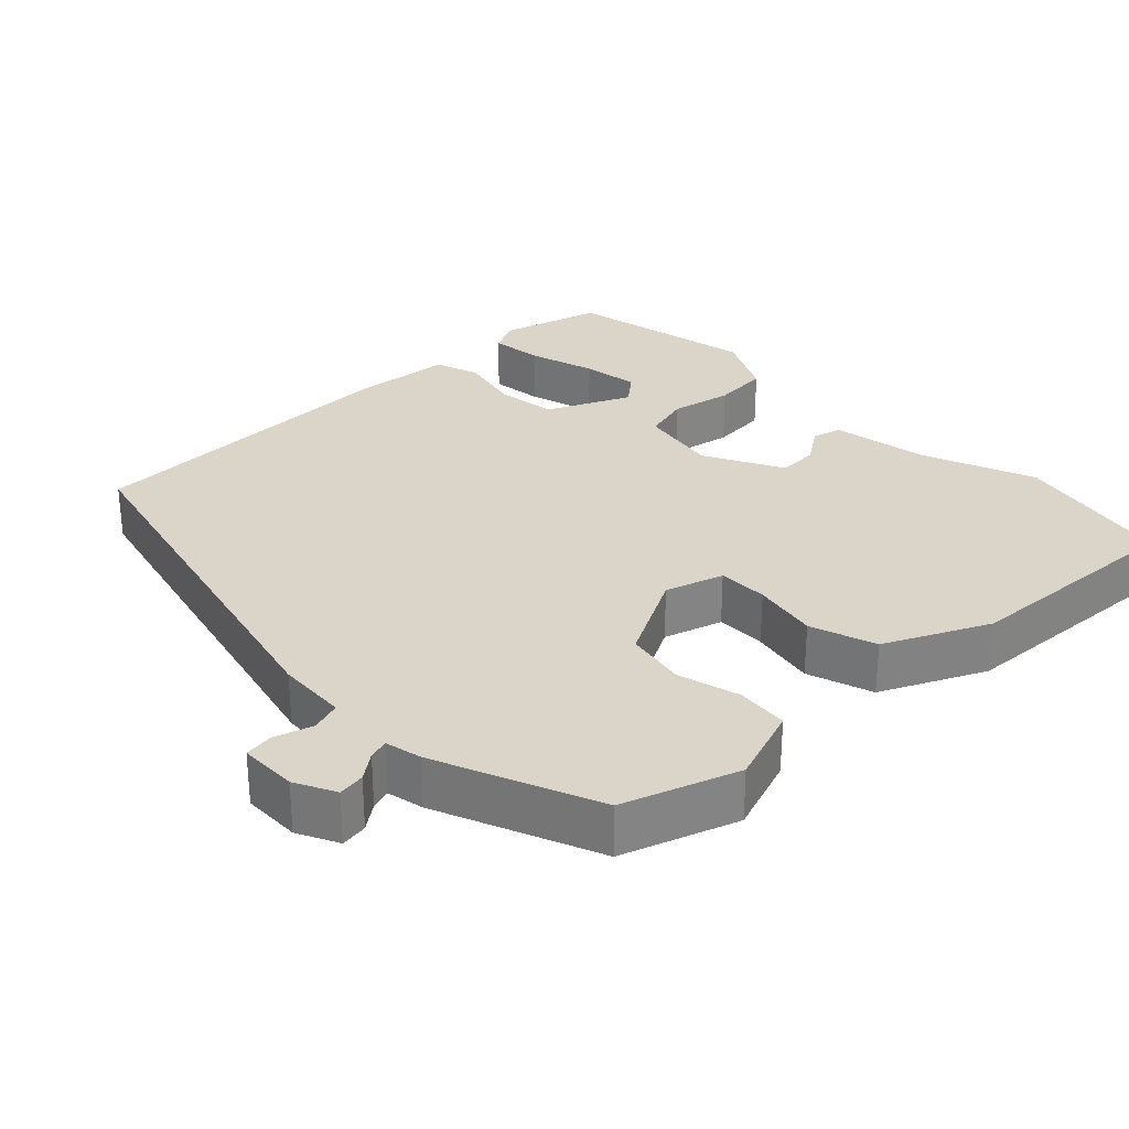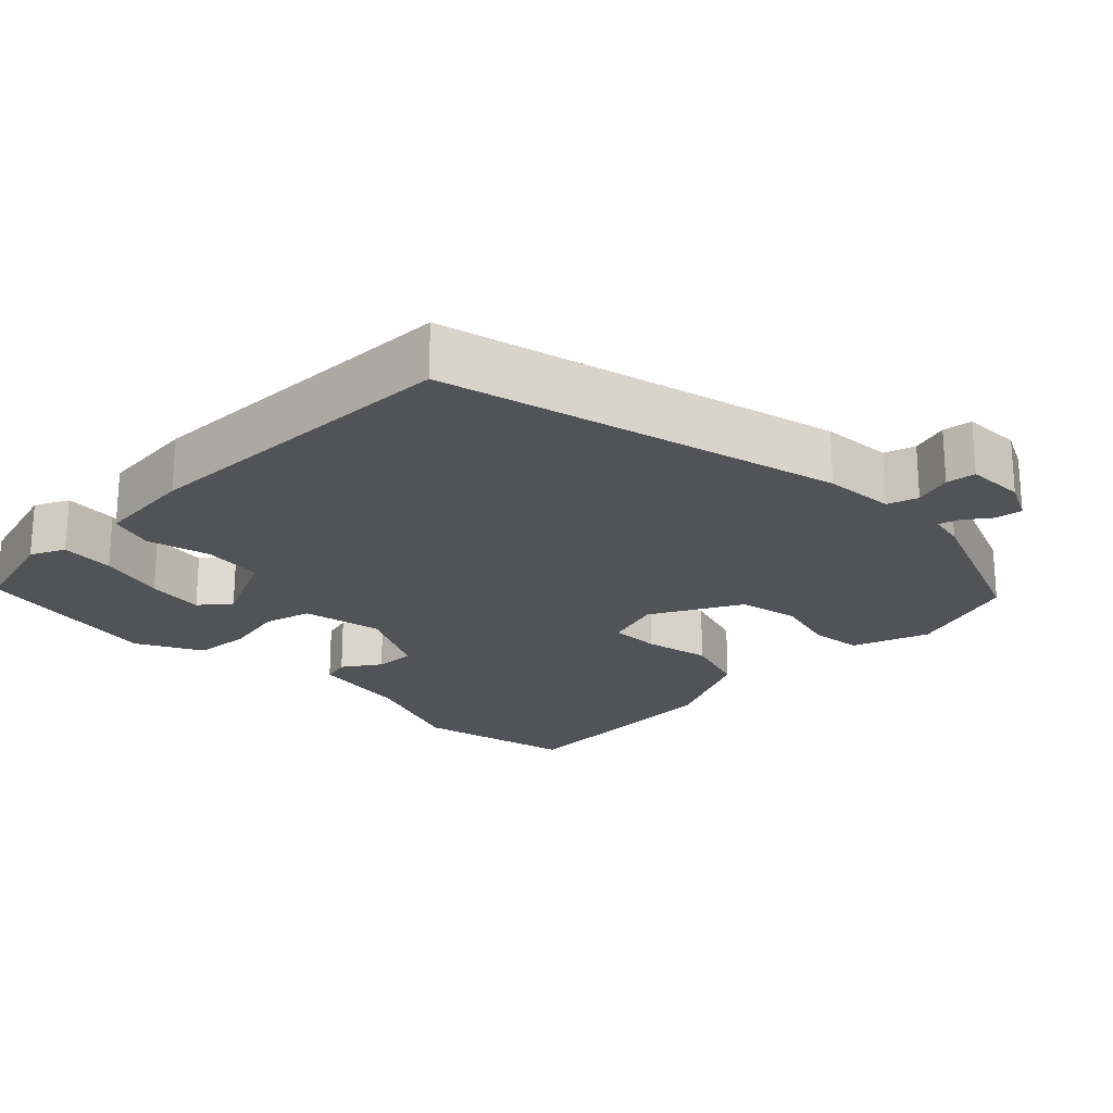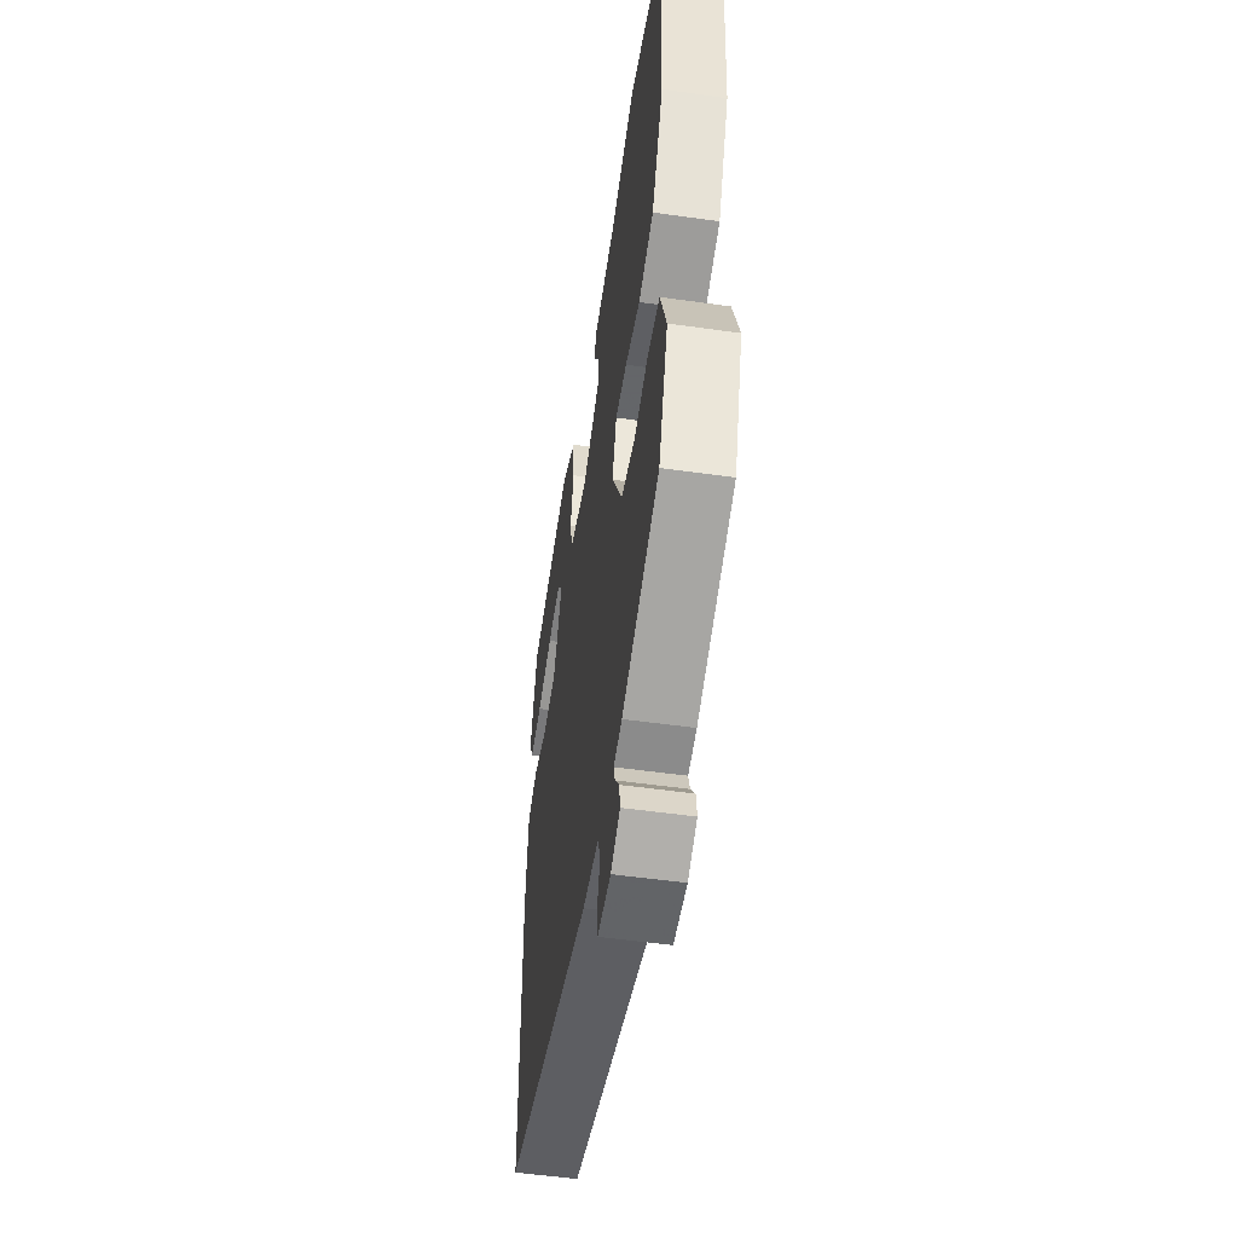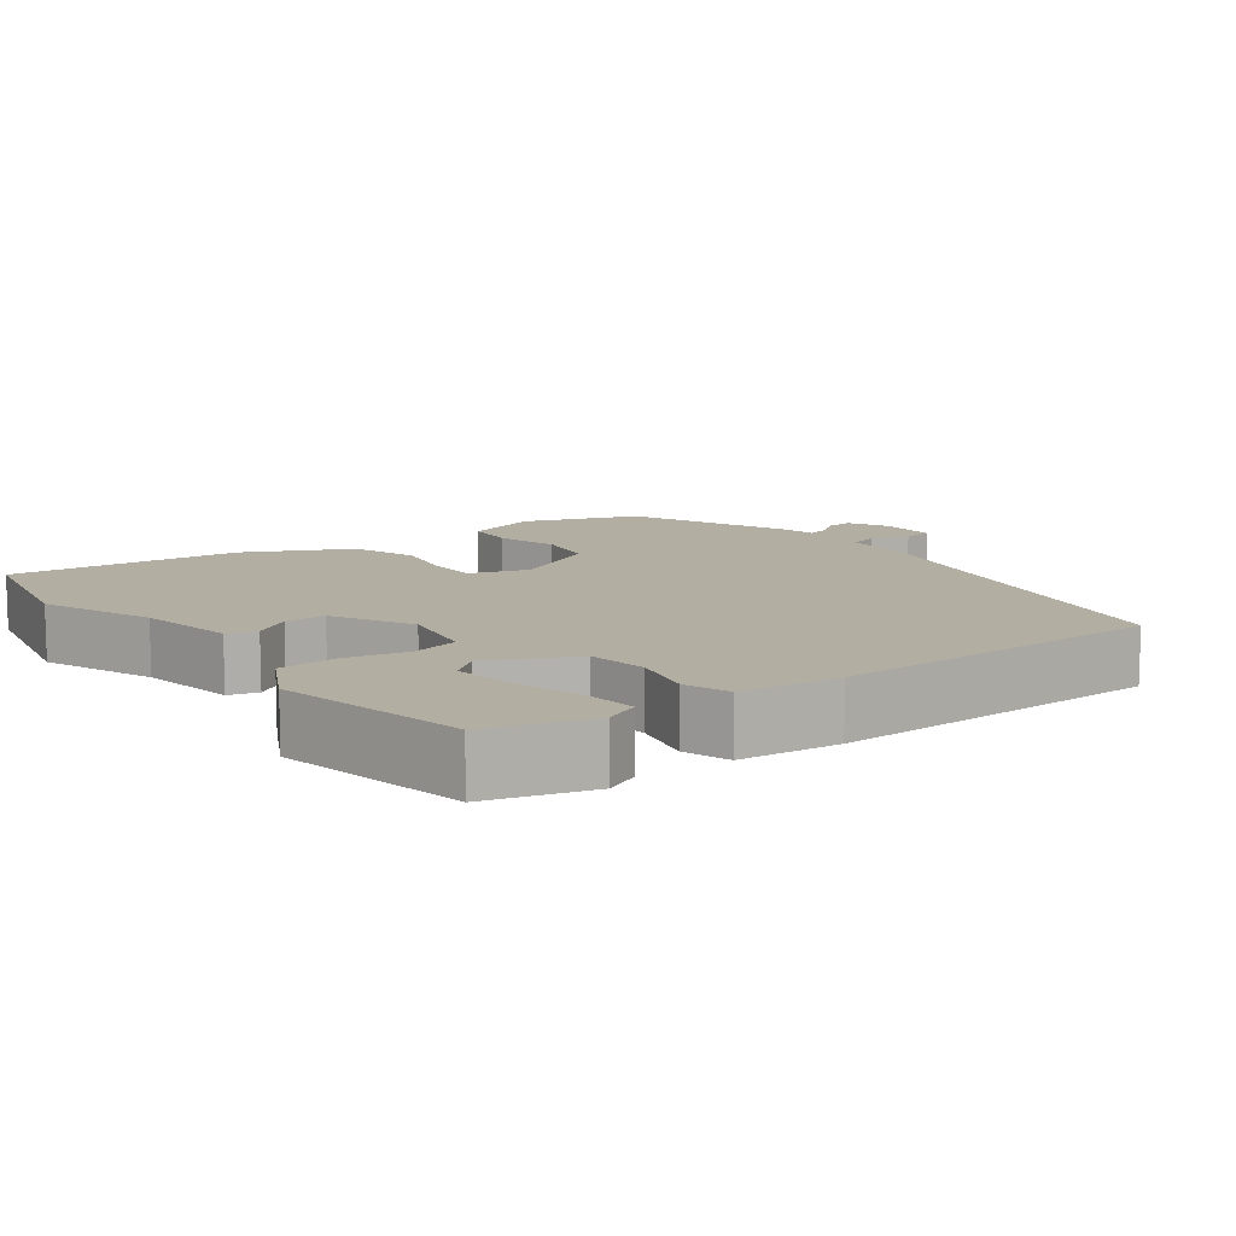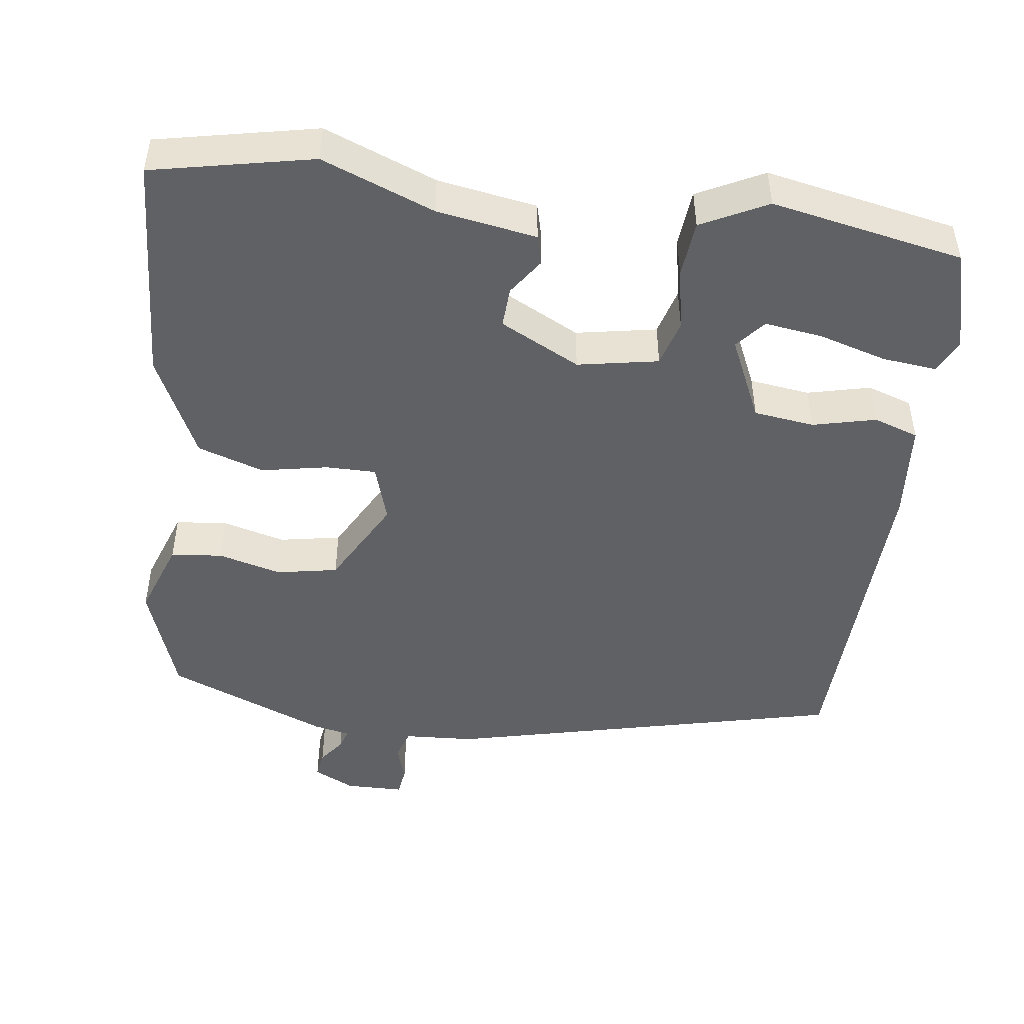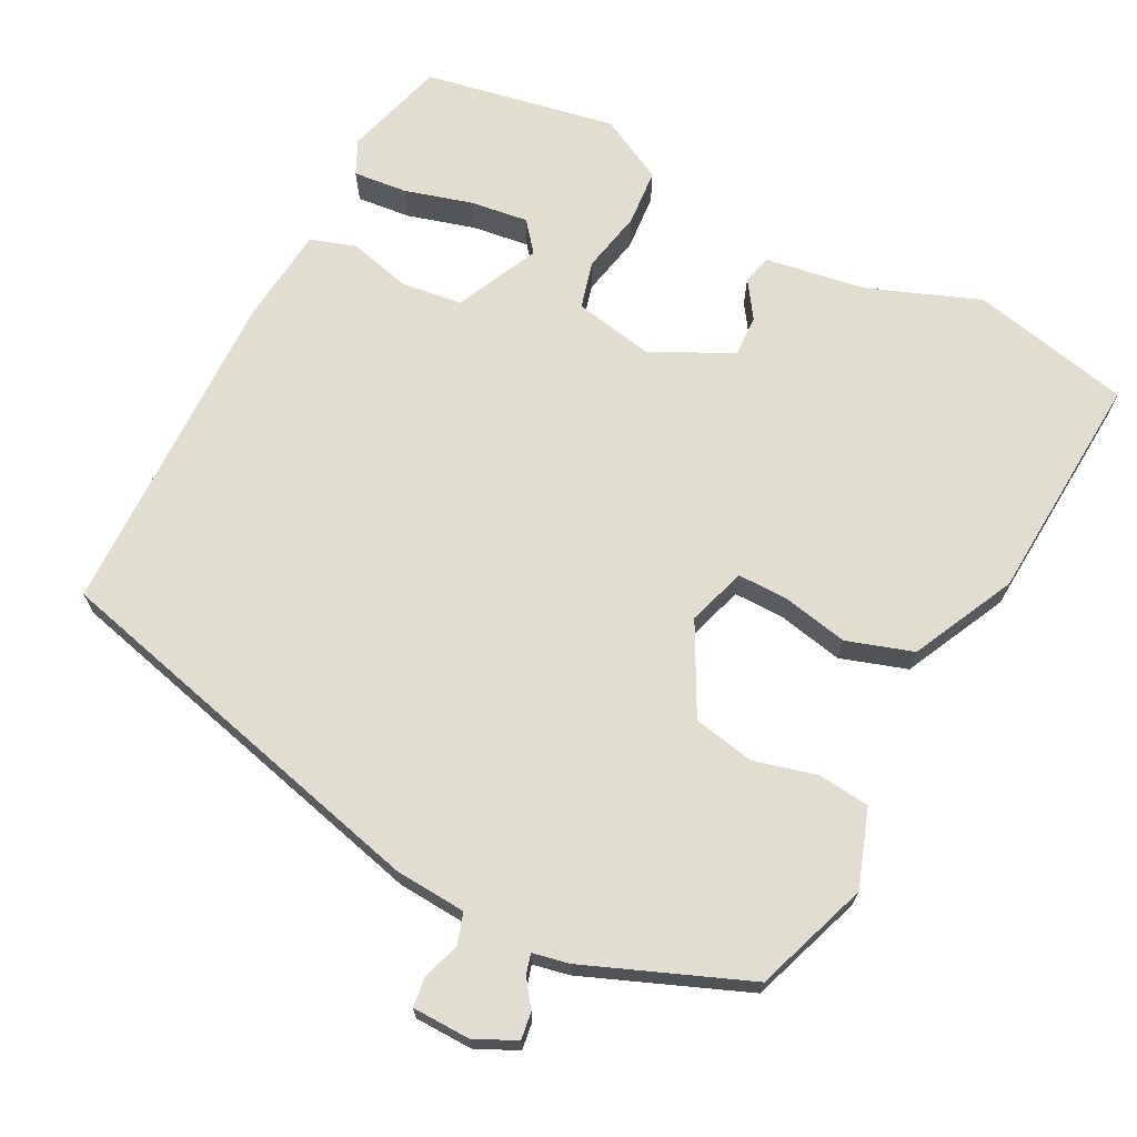
<metadata>
{"format":"obj","ext":"obj","renderer":"f3d","projection":"perspective","resolution":1024,"background":"white","views":[{"elev":29.4,"azim":-134.8,"up":"+Y"},{"elev":-21.7,"azim":134.4,"up":"+Y"},{"elev":-52.5,"azim":-98.7,"up":"+Z"},{"elev":10.7,"azim":52.9,"up":"+Y"},{"elev":-47.1,"azim":-8.3,"up":"+Y"},{"elev":68.9,"azim":-152.9,"up":"+Y"}]}
</metadata>
<code>
v -0.489 0.07 -0.451
v -0.545 0.07 -0.295
v -0.509 0.07 -0.189
v -0.438 0.07 -0.181
v -0.352 0.07 -0.203
v -0.268 0.07 -0.186
v -0.204 0.07 -0.063
v -0.23 0.07 0.017
v -0.299 0.07 0.016
v -0.389 0.07 -0.003
v -0.48 0.07 0.026
v -0.549 0.07 0.167
v -0.571 0.07 0.484
v -0.353 0.07 0.533
v -0.199 0.07 0.475
v -0.063 0.07 0.454
v -0.052 0.07 0.414
v -0.086 0.07 0.363
v -0.088 0.07 0.307
v 0.022 0.07 0.252
v 0.132 0.07 0.274
v 0.149 0.07 0.339
v 0.131 0.07 0.424
v 0.137 0.07 0.502
v 0.226 0.07 0.549
v 0.489 0.07 0.501
v 0.529 0.07 0.362
v 0.507 0.07 0.315
v 0.433 0.07 0.322
v 0.34 0.07 0.348
v 0.261 0.07 0.358
v 0.228 0.07 0.317
v 0.282 0.07 0.203
v 0.365 0.07 0.193
v 0.451 0.07 0.215
v 0.513 0.07 0.195
v 0.527 0.07 0.059
v 0.519 0.07 -0.396
v -0.022 0.07 -0.534
v -0.119 0.07 -0.541
v -0.132 0.07 -0.583
v -0.115 0.07 -0.635
v -0.12 0.07 -0.675
v -0.2 0.07 -0.677
v -0.256 0.07 -0.65
v -0.251 0.07 -0.613
v -0.225 0.07 -0.577
v -0.217 0.07 -0.549
v -0.267 0.07 -0.539
v -0.489 0 -0.451
v -0.545 0 -0.295
v -0.509 0 -0.189
v -0.438 0 -0.181
v -0.352 0 -0.203
v -0.268 0 -0.186
v -0.204 0 -0.063
v -0.23 0 0.017
v -0.299 0 0.016
v -0.389 0 -0.003
v -0.48 0 0.026
v -0.549 0 0.167
v -0.571 0 0.484
v -0.353 0 0.533
v -0.199 0 0.475
v -0.063 0 0.454
v -0.052 0 0.414
v -0.086 0 0.363
v -0.088 0 0.307
v 0.022 0 0.252
v 0.132 0 0.274
v 0.149 0 0.339
v 0.131 0 0.424
v 0.137 0 0.502
v 0.226 0 0.549
v 0.489 0 0.501
v 0.529 0 0.362
v 0.507 0 0.315
v 0.433 0 0.322
v 0.34 0 0.348
v 0.261 0 0.358
v 0.228 0 0.317
v 0.282 0 0.203
v 0.365 0 0.193
v 0.451 0 0.215
v 0.513 0 0.195
v 0.527 0 0.059
v 0.519 0 -0.396
v -0.022 0 -0.534
v -0.119 0 -0.541
v -0.132 0 -0.583
v -0.115 0 -0.635
v -0.12 0 -0.675
v -0.2 0 -0.677
v -0.256 0 -0.65
v -0.251 0 -0.613
v -0.225 0 -0.577
v -0.217 0 -0.549
v -0.267 0 -0.539
f 48 49 1 2
f 44 45 46 47
f 44 47 48
f 41 42 43 44
f 40 41 44 48
f 37 38 39 40
f 34 35 36 37
f 33 34 37 40
f 32 33 40 48
f 27 28 29 30
f 27 30 31
f 26 27 31
f 25 26 31
f 22 23 24 25
f 21 22 25 31
f 15 16 17 18
f 15 18 19
f 14 15 19
f 13 14 19
f 12 13 19 20
f 9 10 11 12
f 8 9 12 20
f 2 3 4 5
f 2 5 6
f 48 2 6
f 32 48 6 7
f 21 31 32 7
f 7 8 20 21
f 51 50 98 97
f 96 95 94 93
f 97 96 93
f 93 92 91 90
f 97 93 90 89
f 89 88 87 86
f 86 85 84 83
f 89 86 83 82
f 97 89 82 81
f 79 78 77 76
f 80 79 76
f 80 76 75
f 80 75 74
f 74 73 72 71
f 80 74 71 70
f 67 66 65 64
f 68 67 64
f 68 64 63
f 68 63 62
f 69 68 62 61
f 61 60 59 58
f 69 61 58 57
f 54 53 52 51
f 55 54 51
f 55 51 97
f 56 55 97 81
f 56 81 80 70
f 70 69 57 56
f 1 50 51 2
f 2 51 52 3
f 3 52 53 4
f 4 53 54 5
f 5 54 55 6
f 6 55 56 7
f 7 56 57 8
f 8 57 58 9
f 9 58 59 10
f 10 59 60 11
f 11 60 61 12
f 12 61 62 13
f 13 62 63 14
f 14 63 64 15
f 15 64 65 16
f 16 65 66 17
f 17 66 67 18
f 18 67 68 19
f 19 68 69 20
f 20 69 70 21
f 21 70 71 22
f 22 71 72 23
f 23 72 73 24
f 24 73 74 25
f 25 74 75 26
f 26 75 76 27
f 27 76 77 28
f 28 77 78 29
f 29 78 79 30
f 30 79 80 31
f 31 80 81 32
f 32 81 82 33
f 33 82 83 34
f 34 83 84 35
f 35 84 85 36
f 36 85 86 37
f 37 86 87 38
f 38 87 88 39
f 39 88 89 40
f 40 89 90 41
f 41 90 91 42
f 42 91 92 43
f 43 92 93 44
f 44 93 94 45
f 45 94 95 46
f 46 95 96 47
f 47 96 97 48
f 48 97 98 49
f 49 98 50 1

</code>
